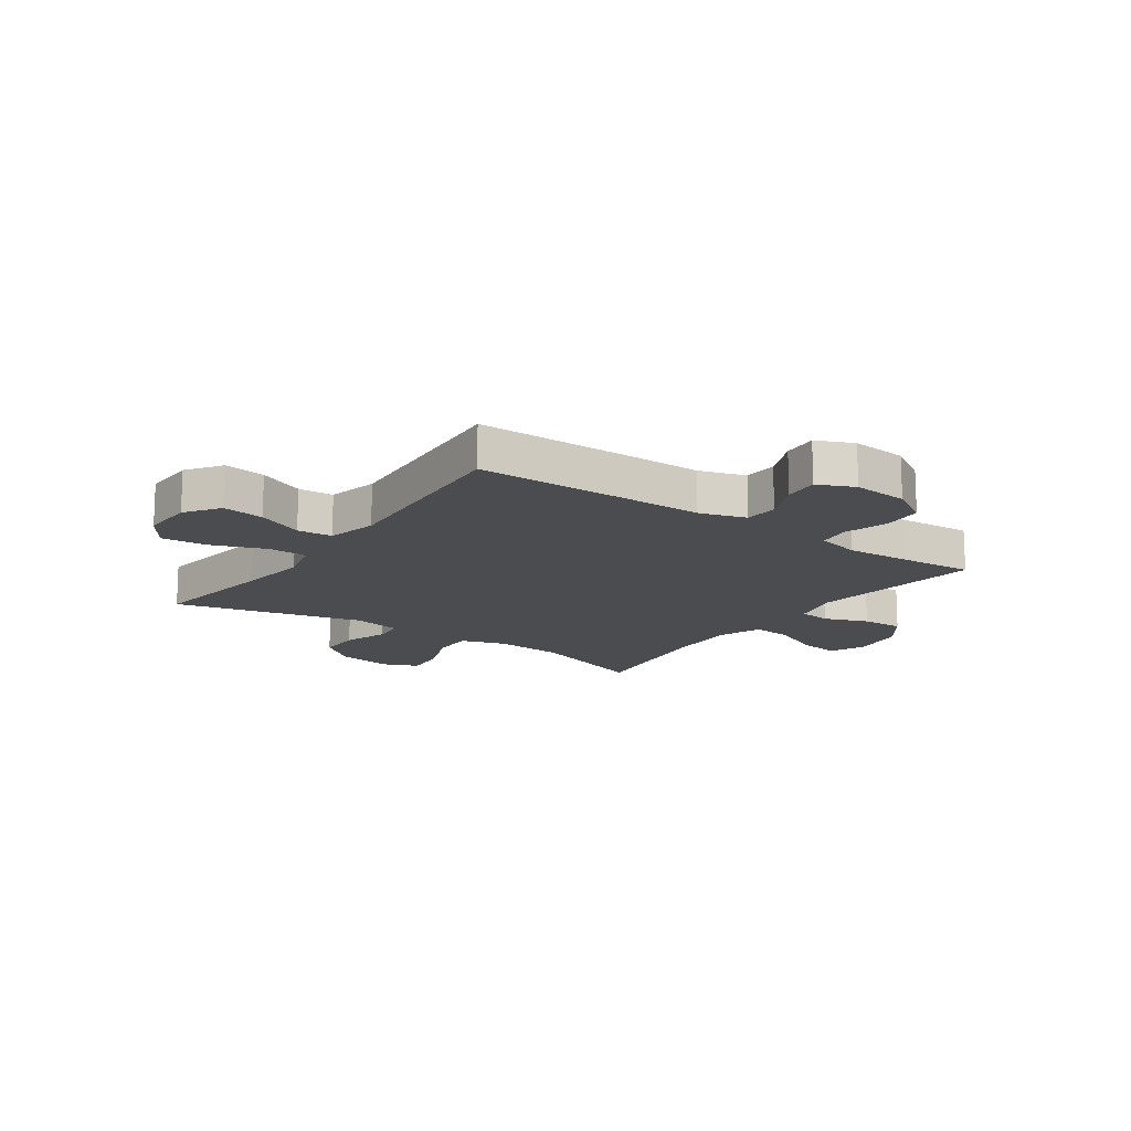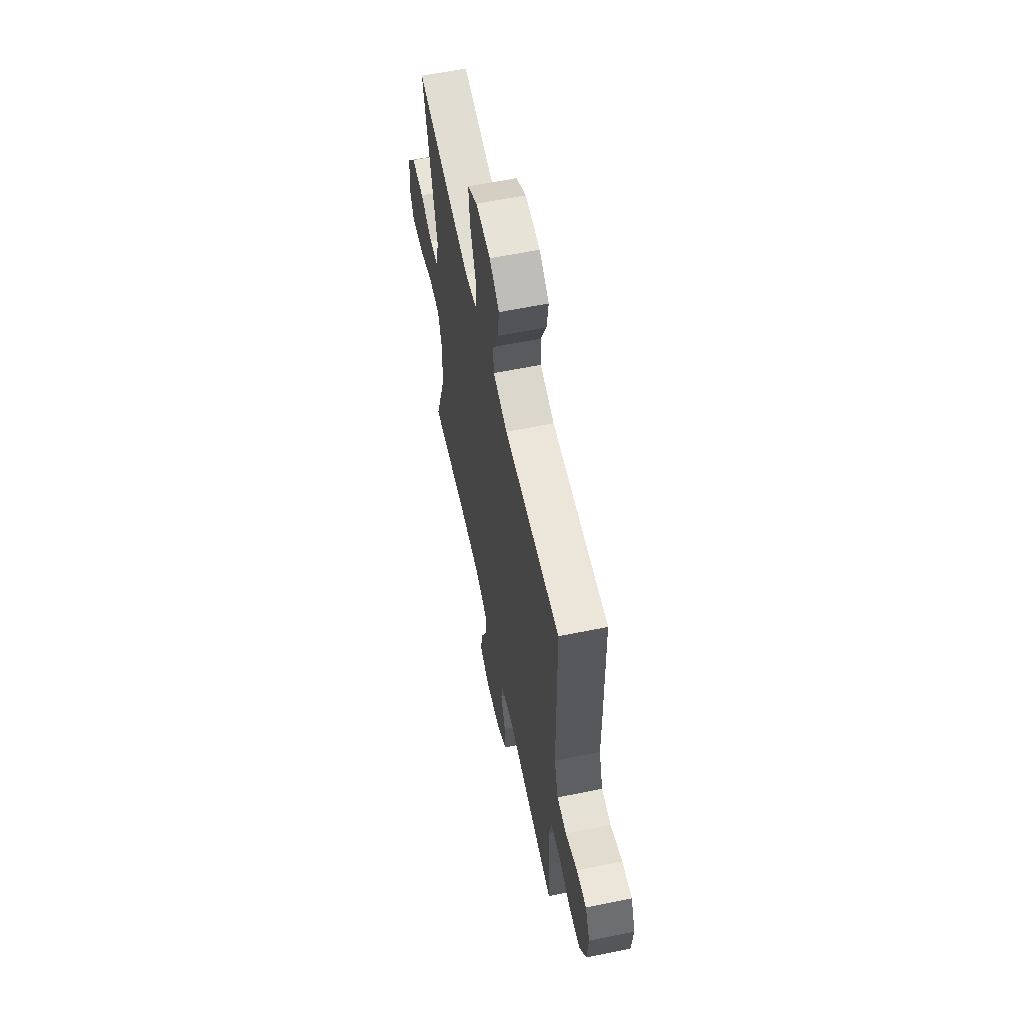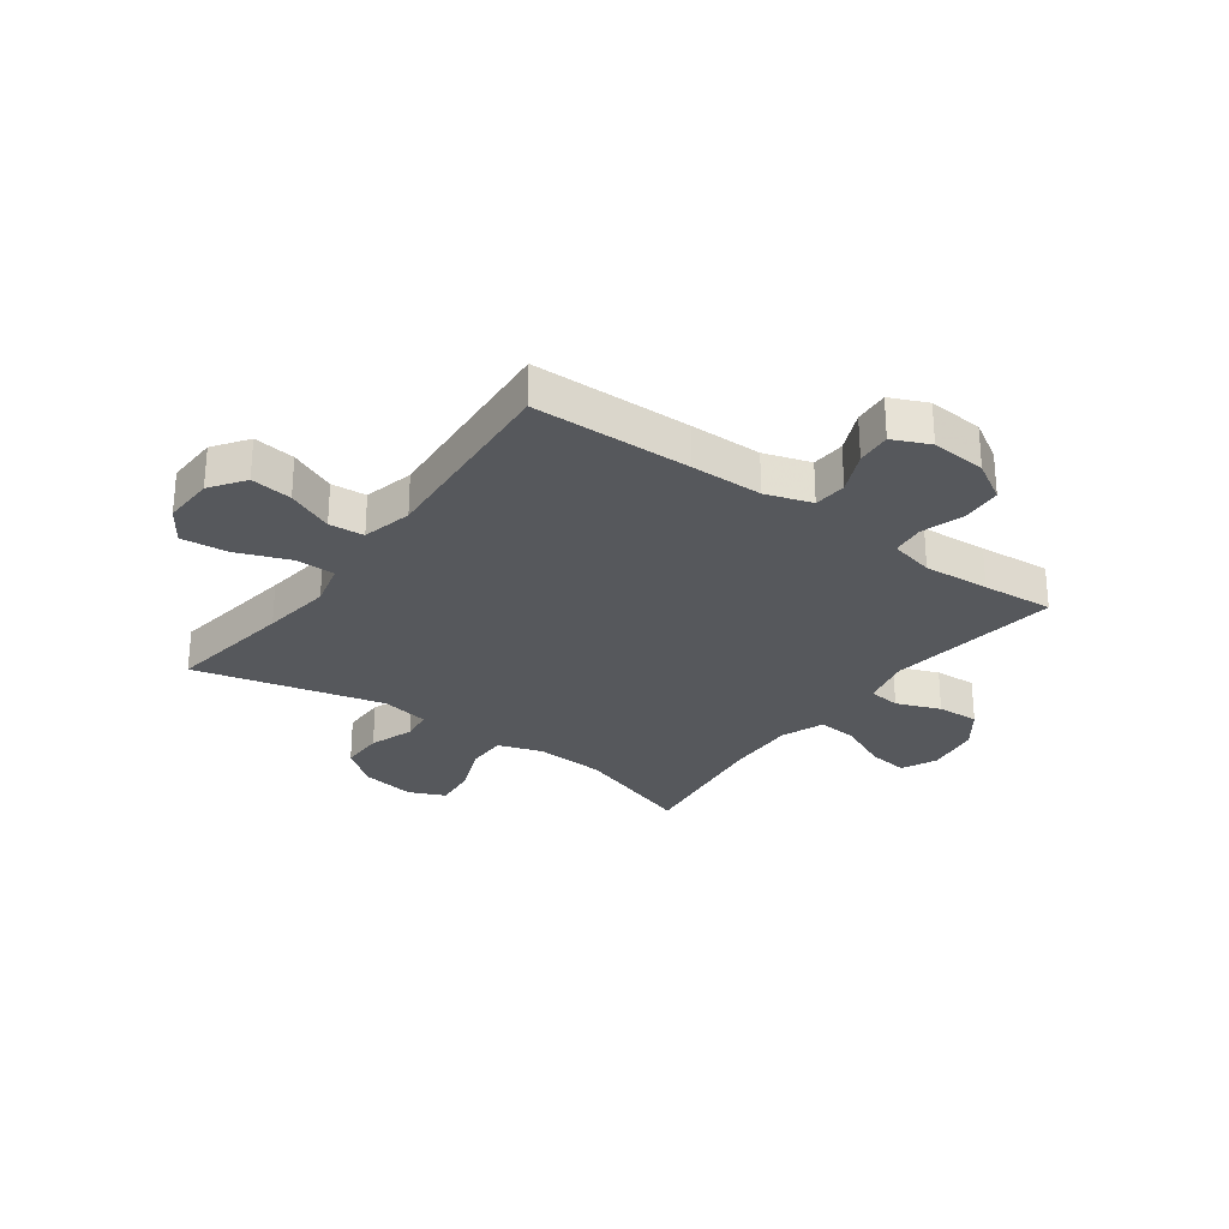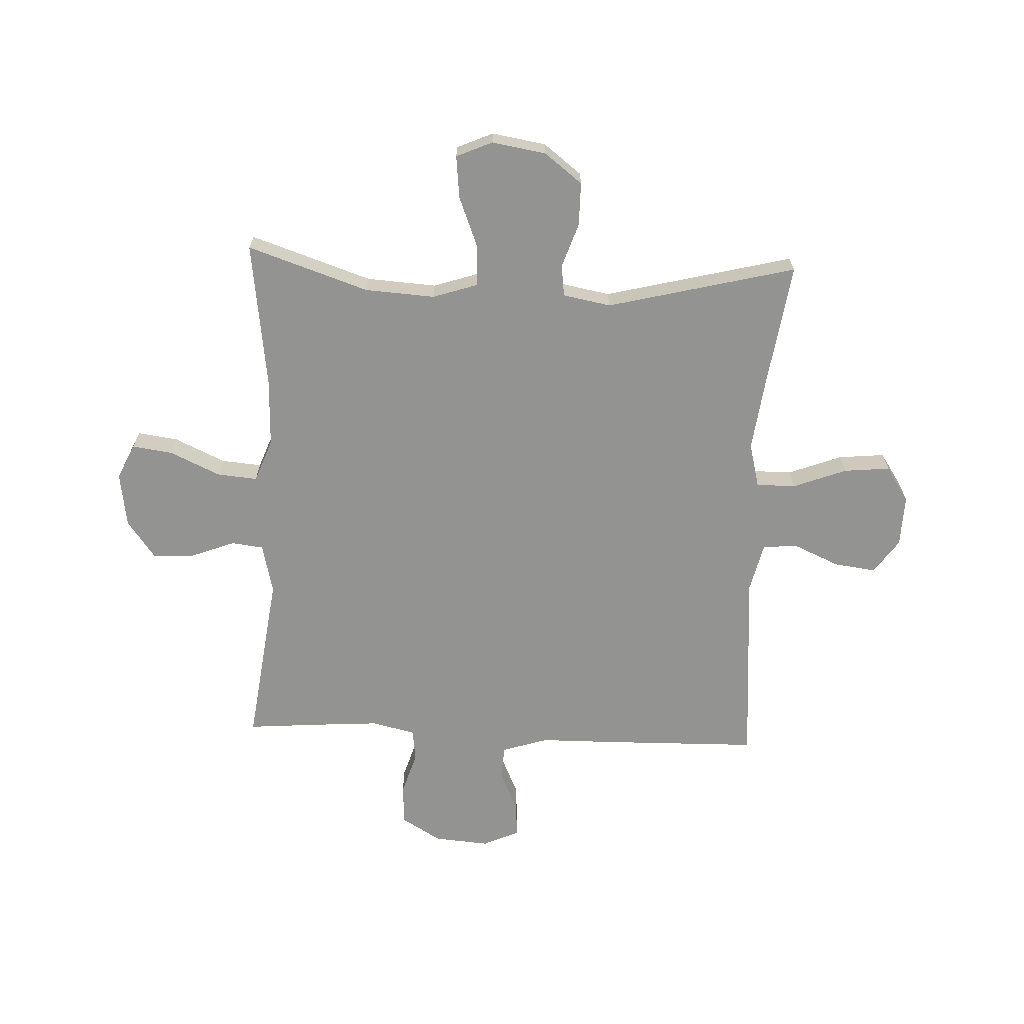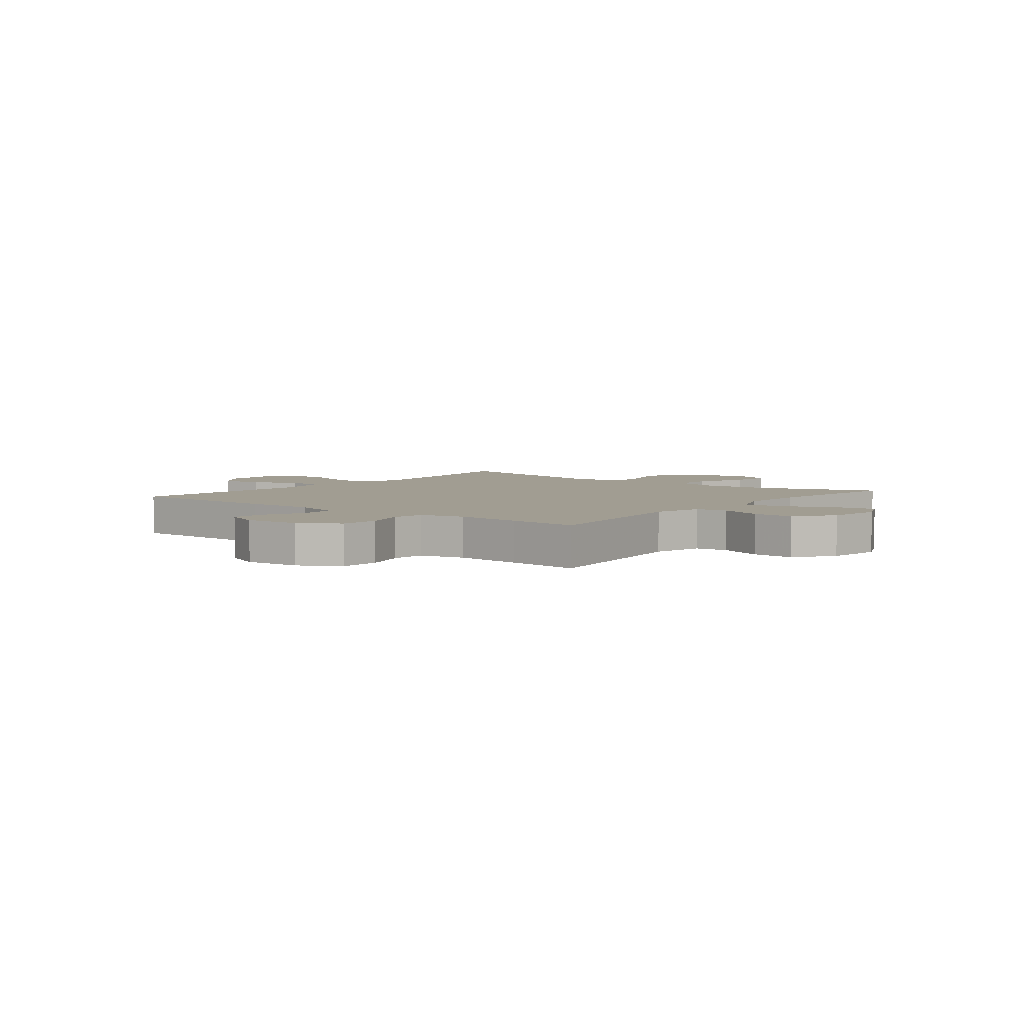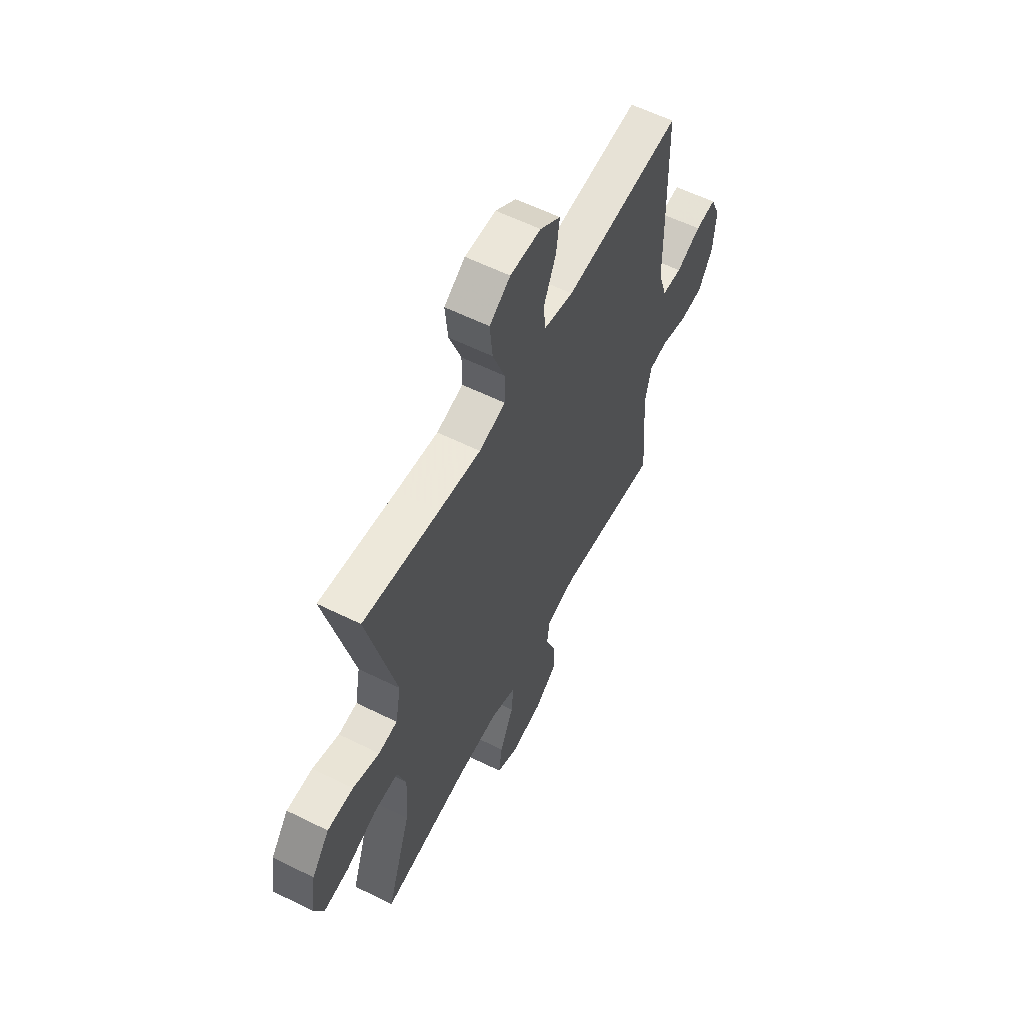
<metadata>
{"format":"obj","ext":"obj","renderer":"f3d","projection":"perspective","resolution":1024,"background":"white","views":[{"elev":-15.1,"azim":54.8,"up":"+Y"},{"elev":60.6,"azim":78.2,"up":"+Z"},{"elev":-27.9,"azim":53.9,"up":"+Y"},{"elev":-66.7,"azim":-92.4,"up":"+Y"},{"elev":4.7,"azim":128.5,"up":"+Y"},{"elev":58.8,"azim":-62.9,"up":"+Z"}]}
</metadata>
<code>
v -0.5 0.07 -0.5
v -0.428 0.07 -0.285
v -0.42 0.07 -0.161
v -0.446 0.07 -0.082
v -0.518 0.07 -0.083
v -0.61 0.07 -0.119
v -0.685 0.07 -0.127
v -0.713 0.07 -0.063
v -0.697 0.07 0.033
v -0.645 0.07 0.1
v -0.568 0.07 0.1
v -0.489 0.07 0.073
v -0.433 0.07 0.08
v -0.417 0.07 0.165
v -0.5 0.07 0.5
v -0.273 0.07 0.467
v -0.149 0.07 0.451
v -0.07 0.07 0.471
v -0.07 0.07 0.541
v -0.106 0.07 0.636
v -0.114 0.07 0.718
v -0.052 0.07 0.759
v 0.04 0.07 0.756
v 0.101 0.07 0.713
v 0.091 0.07 0.639
v 0.055 0.07 0.557
v 0.06 0.07 0.495
v 0.149 0.07 0.474
v 0.5 0.07 0.5
v 0.505 0.07 0.219
v 0.506 0.07 0.091
v 0.532 0.07 0.009
v 0.591 0.07 0.005
v 0.665 0.07 0.038
v 0.727 0.07 0.043
v 0.756 0.07 -0.022
v 0.748 0.07 -0.12
v 0.706 0.07 -0.19
v 0.635 0.07 -0.195
v 0.558 0.07 -0.171
v 0.5 0.07 -0.178
v 0.482 0.07 -0.256
v 0.49 0.07 -0.373
v 0.5 0.07 -0.5
v 0.191 0.07 -0.459
v 0.102 0.07 -0.48
v 0.095 0.07 -0.537
v 0.125 0.07 -0.615
v 0.129 0.07 -0.689
v 0.061 0.07 -0.739
v -0.036 0.07 -0.753
v -0.099 0.07 -0.724
v -0.089 0.07 -0.652
v -0.048 0.07 -0.562
v -0.042 0.07 -0.491
v -0.118 0.07 -0.462
v -0.241 0.07 -0.466
v -0.5 0 -0.5
v -0.428 0 -0.285
v -0.42 0 -0.161
v -0.446 0 -0.082
v -0.518 0 -0.083
v -0.61 0 -0.119
v -0.685 0 -0.127
v -0.713 0 -0.063
v -0.697 0 0.033
v -0.645 0 0.1
v -0.568 0 0.1
v -0.489 0 0.073
v -0.433 0 0.08
v -0.417 0 0.165
v -0.5 0 0.5
v -0.273 0 0.467
v -0.149 0 0.451
v -0.07 0 0.471
v -0.07 0 0.541
v -0.106 0 0.636
v -0.114 0 0.718
v -0.052 0 0.759
v 0.04 0 0.756
v 0.101 0 0.713
v 0.091 0 0.639
v 0.055 0 0.557
v 0.06 0 0.495
v 0.149 0 0.474
v 0.5 0 0.5
v 0.505 0 0.219
v 0.506 0 0.091
v 0.532 0 0.009
v 0.591 0 0.005
v 0.665 0 0.038
v 0.727 0 0.043
v 0.756 0 -0.022
v 0.748 0 -0.12
v 0.706 0 -0.19
v 0.635 0 -0.195
v 0.558 0 -0.171
v 0.5 0 -0.178
v 0.482 0 -0.256
v 0.49 0 -0.373
v 0.5 0 -0.5
v 0.191 0 -0.459
v 0.102 0 -0.48
v 0.095 0 -0.537
v 0.125 0 -0.615
v 0.129 0 -0.689
v 0.061 0 -0.739
v -0.036 0 -0.753
v -0.099 0 -0.724
v -0.089 0 -0.652
v -0.048 0 -0.562
v -0.042 0 -0.491
v -0.118 0 -0.462
v -0.241 0 -0.466
f 51 52 53 54
f 51 54 55
f 50 51 55
f 47 48 49 50
f 46 47 50 55
f 45 46 55 56
f 43 44 45
f 42 43 45 56
f 37 38 39 40
f 37 40 41
f 36 37 41
f 33 34 35 36
f 32 33 36 41
f 31 32 41 42
f 28 29 30 31
f 27 28 31 42
f 23 24 25 26
f 21 22 23 26
f 19 20 21 26
f 18 19 26 27
f 17 18 27 42
f 14 15 16
f 13 14 16 17
f 9 10 11 12
f 9 12 13
f 8 9 13
f 5 6 7 8
f 4 5 8 13
f 3 4 13 17
f 57 1 2
f 17 42 56 57
f 2 3 17 57
f 111 110 109 108
f 112 111 108
f 112 108 107
f 107 106 105 104
f 112 107 104 103
f 113 112 103 102
f 102 101 100
f 113 102 100 99
f 97 96 95 94
f 98 97 94
f 98 94 93
f 93 92 91 90
f 98 93 90 89
f 99 98 89 88
f 88 87 86 85
f 99 88 85 84
f 83 82 81 80
f 83 80 79 78
f 83 78 77 76
f 84 83 76 75
f 99 84 75 74
f 73 72 71
f 74 73 71 70
f 69 68 67 66
f 70 69 66
f 70 66 65
f 65 64 63 62
f 70 65 62 61
f 74 70 61 60
f 59 58 114
f 114 113 99 74
f 114 74 60 59
f 1 58 59 2
f 2 59 60 3
f 3 60 61 4
f 4 61 62 5
f 5 62 63 6
f 6 63 64 7
f 7 64 65 8
f 8 65 66 9
f 9 66 67 10
f 10 67 68 11
f 11 68 69 12
f 12 69 70 13
f 13 70 71 14
f 14 71 72 15
f 15 72 73 16
f 16 73 74 17
f 17 74 75 18
f 18 75 76 19
f 19 76 77 20
f 20 77 78 21
f 21 78 79 22
f 22 79 80 23
f 23 80 81 24
f 24 81 82 25
f 25 82 83 26
f 26 83 84 27
f 27 84 85 28
f 28 85 86 29
f 29 86 87 30
f 30 87 88 31
f 31 88 89 32
f 32 89 90 33
f 33 90 91 34
f 34 91 92 35
f 35 92 93 36
f 36 93 94 37
f 37 94 95 38
f 38 95 96 39
f 39 96 97 40
f 40 97 98 41
f 41 98 99 42
f 42 99 100 43
f 43 100 101 44
f 44 101 102 45
f 45 102 103 46
f 46 103 104 47
f 47 104 105 48
f 48 105 106 49
f 49 106 107 50
f 50 107 108 51
f 51 108 109 52
f 52 109 110 53
f 53 110 111 54
f 54 111 112 55
f 55 112 113 56
f 56 113 114 57
f 57 114 58 1

</code>
